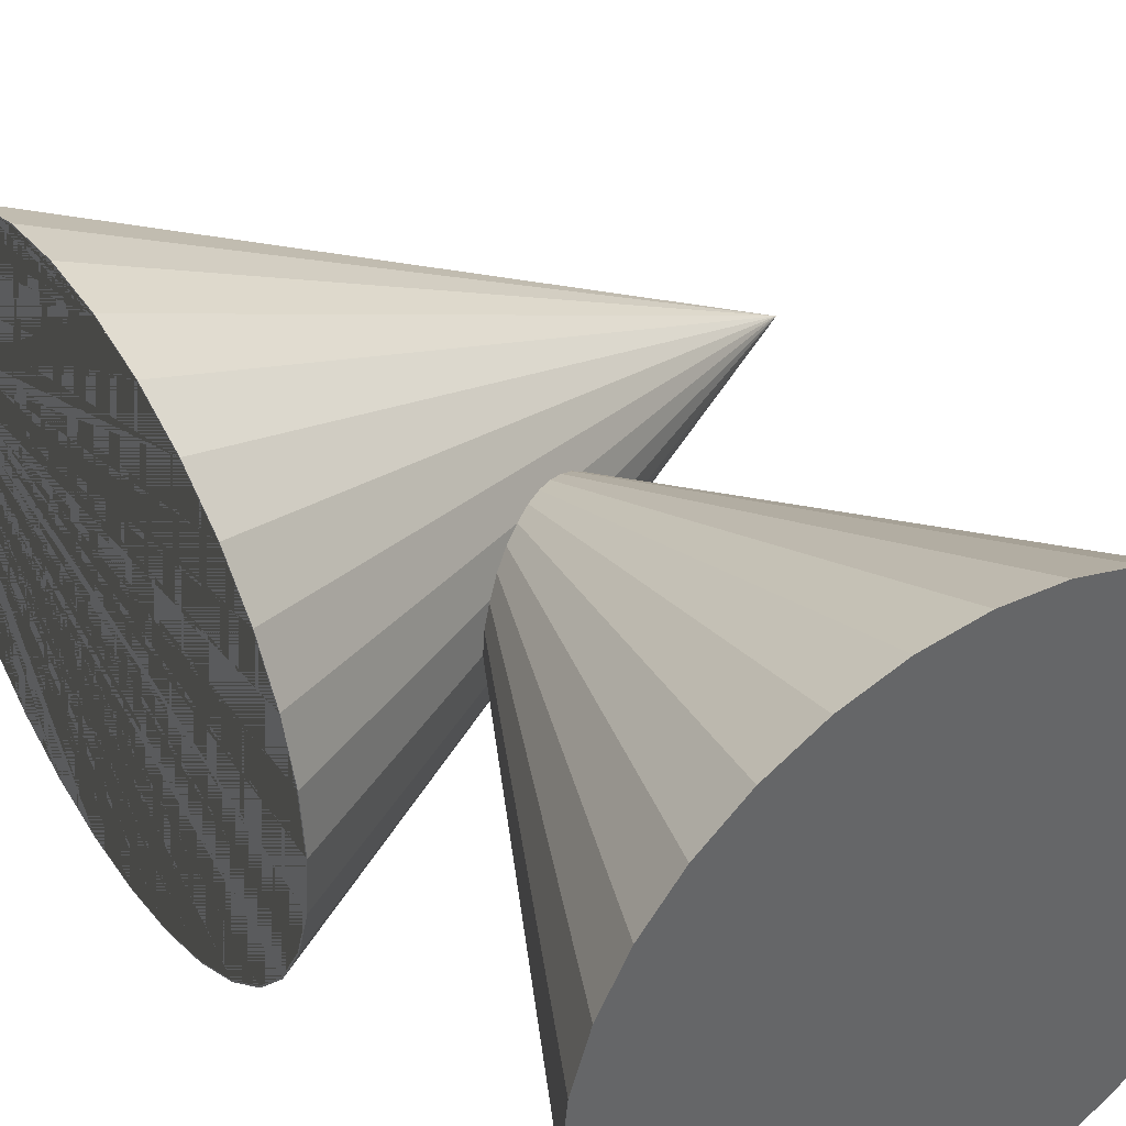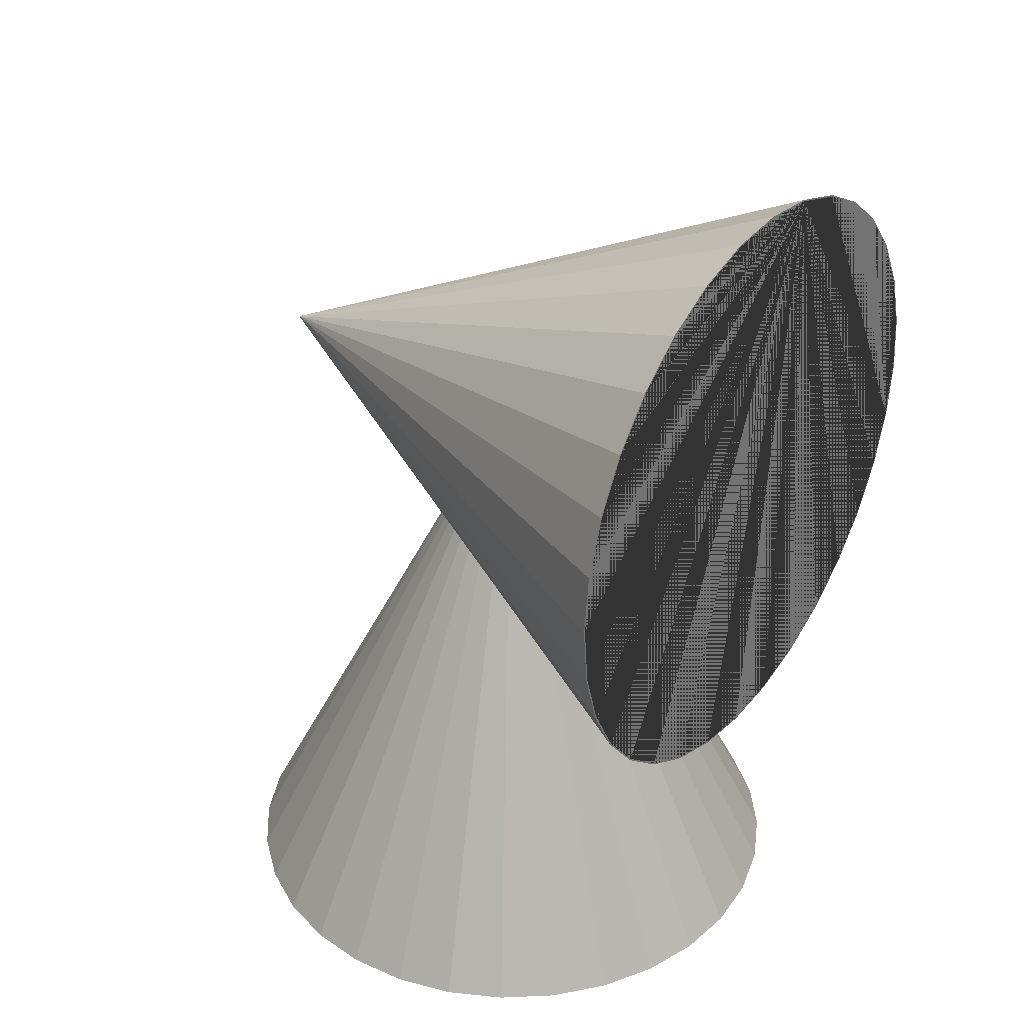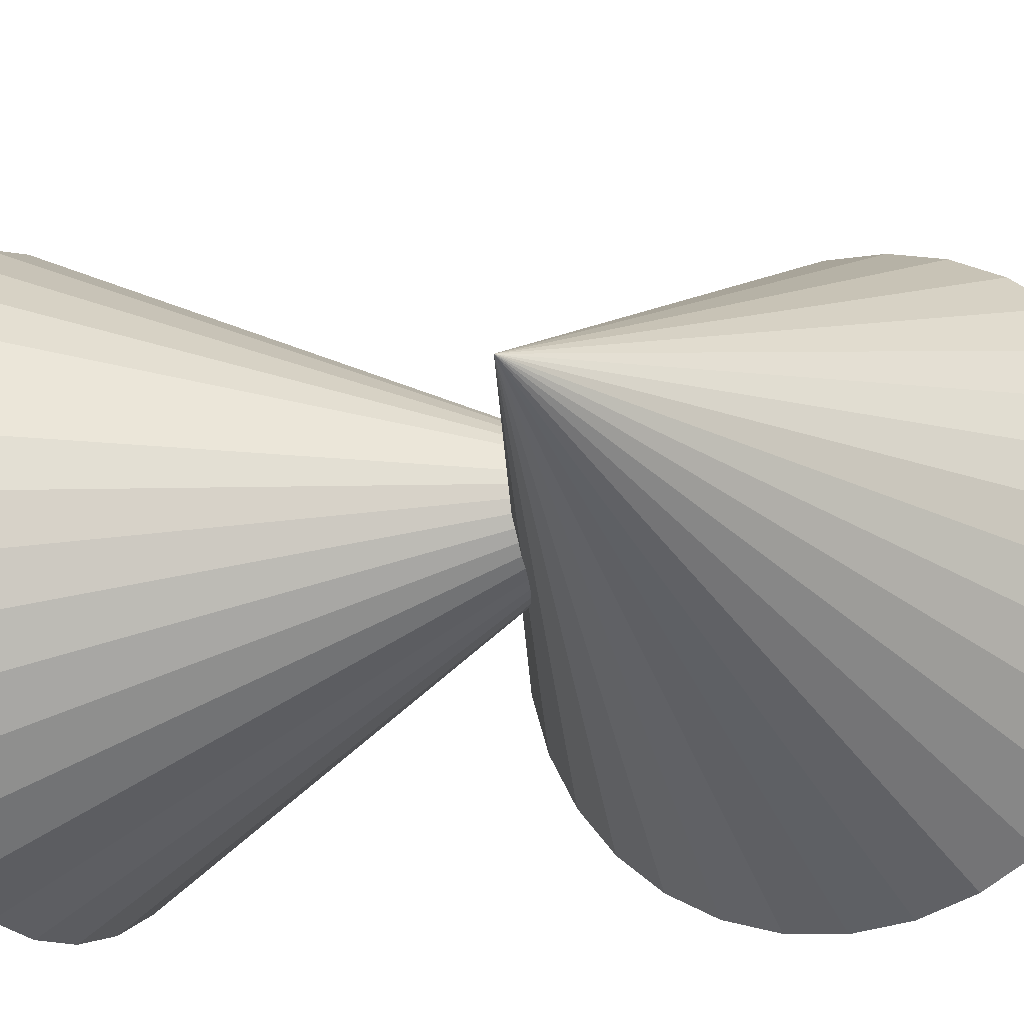
<metadata>
{"format":"obj","ext":"obj","renderer":"f3d","projection":"perspective","resolution":1024,"background":"white","views":[{"elev":41.8,"azim":-33.5,"up":"+Z"},{"elev":34.1,"azim":-143.9,"up":"+Y"},{"elev":-18.9,"azim":118.7,"up":"+Z"}]}
</metadata>
<code>
o 등머리
v -1 2 -1
v -1 1.805 -0.9808
v -1 1.617 -0.9239
v -1 1.444 -0.8315
v -1 1.293 -0.7071
v -1 1.169 -0.5556
v -1 1.076 -0.3827
v -1 1.019 -0.1951
v -1 1 0
v -1 1.019 0.1951
v -1 1.076 0.3827
v -1 1.169 0.5556
v -1 1.293 0.7071
v -1 1.444 0.8315
v -1 1.617 0.9239
v -1 1.805 0.9808
v -1 2 1
v -1 2.195 0.9808
v -1 2.383 0.9239
v -1 2.556 0.8315
v -1 2.707 0.7071
v -1 2.831 0.5556
v -1 2.924 0.3827
v -1 2.981 0.1951
v -1 3 0
v -1 2.981 -0.1951
v -1 2.924 -0.3827
v -1 2.831 -0.5556
v -1 2.707 -0.7071
v -1 2.556 -0.8315
v -1 2.383 -0.9239
v -1 2.195 -0.9808
v 1 2 0
v 0.99 2 0
v -1 2 -0.995
v -1 1.619 -0.9193
v -1 1.296 -0.7036
v -1 1.081 -0.3808
v -1 1.005 0
v -1 1.081 0.3808
v -1 1.296 0.7036
v -1 1.619 0.9193
v -1 2 0.995
v -1 2.381 0.9193
v -1 2.704 0.7036
v -1 2.919 0.3808
v -1 2.995 0
v -1 2.919 -0.3808
v -1 2.704 -0.7036
v -1 2.381 -0.9193
v -1 1.806 -0.9759
v -1 1.173 -0.5528
v -1 1.024 0.1941
v -1 1.447 0.8273
v -1 2.194 0.9759
v -1 2.827 0.5528
v -1 2.976 -0.1941
v -1 2.553 -0.8273
v -1 1.447 -0.8273
v -1 1.173 0.5528
v -1 2.553 0.8273
v -1 2.827 -0.5528
v -1 2.194 -0.9759
v -1 1.024 -0.1941
v -1 1.806 0.9759
v -1 2.976 0.1941
f 33 2 1
f 33 3 2
f 33 4 3
f 33 5 4
f 33 6 5
f 33 7 6
f 33 8 7
f 33 9 8
f 10 9 33
f 11 10 33
f 12 11 33
f 13 12 33
f 33 14 13
f 33 15 14
f 33 16 15
f 33 17 16
f 18 17 33
f 19 18 33
f 20 19 33
f 21 20 33
f 21 33 22
f 22 33 23
f 23 33 24
f 24 33 25
f 33 26 25
f 33 27 26
f 33 28 27
f 33 29 28
f 29 33 30
f 30 33 31
f 66 24 25 26 27 28 29 30 31 32 1 2 3 4 5 6 7 8 9 10 11 12 13 14 15 16 65 42 54 41 60 40 53 39 64 38 52 37 59 36 51 35 63 50 58 49 62 48 57 47
f 65 16 17 18 19 20 21 22 23 24 66 46 56 45 61 44 55 43
f 31 33 32
f 32 33 1
f 51 34 35
f 36 34 51
f 59 34 36
f 37 34 59
f 34 37 52
f 34 52 38
f 34 38 64
f 39 34 64
f 53 34 39
f 40 34 53
f 60 34 40
f 41 34 60
f 34 41 54
f 34 54 42
f 34 42 65
f 43 34 65
f 55 34 43
f 44 34 55
f 61 34 44
f 45 34 61
f 56 34 45
f 46 34 56
f 66 34 46
f 47 34 66
f 57 34 47
f 48 34 57
f 62 34 48
f 49 34 62
f 58 34 49
f 50 34 58
f 63 34 50
f 35 34 63
o Cone
v 0 0 -1
v 0.1951 0 -0.9808
v 0.3827 0 -0.9239
v 0.5556 0 -0.8315
v 0.7071 0 -0.7071
v 0.8315 0 -0.5556
v 0.9239 0 -0.3827
v 0.9808 0 -0.1951
v 1 0 0
v 0.9808 0 0.1951
v 0.9239 0 0.3827
v 0.8315 0 0.5556
v 0.7071 0 0.7071
v 0.5556 0 0.8315
v 0.3827 0 0.9239
v 0.1951 0 0.9808
v 0 0 1
v -0.1951 0 0.9808
v -0.3827 0 0.9239
v -0.5556 0 0.8315
v -0.7071 0 0.7071
v -0.8315 0 0.5556
v -0.9239 0 0.3827
v -0.9808 0 0.1951
v -1 0 0
v -0.9808 0 -0.1951
v -0.9239 0 -0.3827
v -0.8315 0 -0.5556
v -0.7071 0 -0.7071
v -0.5556 0 -0.8315
v -0.3827 0 -0.9239
v -0.1951 0 -0.9808
v 0 1.555 -0.2226
v 0.04178 1.572 -0.2101
v 0.07968 1.584 -0.1924
v 0.1137 1.591 -0.1701
v 0.1424 1.597 -0.1424
v 0.1144 1.591 -0.1695
v 0.1662 1.6 -0.1111
v 0.1834 1.6 -0.07966
v 0.1848 1.6 -0.07655
v 0.1954 1.602 -0.03887
v 0.2 1.6 0
v 0.1954 1.602 0.03887
v 0.1848 1.6 0.07655
v 0.1662 1.6 0.1111
v 0.1834 1.6 0.07966
v 0.1424 1.597 0.1424
v 0.1144 1.591 0.1695
v 0.1137 1.591 0.1701
v 0.07968 1.584 0.1924
v 0.04178 1.572 0.2101
v 0 1.555 0.2226
v -0.04559 1.533 0.2292
v -0.09479 1.505 0.2288
v -0.1471 1.47 0.2201
v -0.1991 1.437 0.1991
v -0.1483 1.47 0.2197
v -0.249 1.401 0.1664
v -0.2932 1.365 0.1214
v -0.2896 1.368 0.1258
v -0.3208 1.346 0.0638
v -0.3333 1.333 0
v -0.3208 1.346 -0.0638
v -0.2932 1.365 -0.1214
v -0.2896 1.368 -0.1258
v -0.249 1.401 -0.1664
v -0.1991 1.437 -0.1991
v -0.1471 1.47 -0.2201
v -0.1483 1.47 -0.2197
v -0.09479 1.505 -0.2288
v -0.04559 1.533 -0.2292
f 68 67 99 100
f 69 68 100 101
f 102 70 69 101
f 103 71 70 102 104
f 72 71 103 105
f 106 107 73 72 105
f 74 73 107 108
f 109 75 74 108
f 110 76 75 109
f 77 76 110 111
f 78 77 111 113 112
f 79 78 112 114
f 115 116 80 79 114
f 81 80 116 117
f 82 81 117 118
f 119 83 82 118
f 120 84 83 119
f 85 84 120 121
f 86 85 121 122
f 87 86 122 124 123
f 87 123 125 88
f 126 89 88 125 127
f 89 126 128 90
f 91 90 128 129
f 92 91 129 130
f 93 92 130 131
f 94 93 131 132 133
f 95 94 133 134
f 135 96 95 134 136
f 137 97 96 135
f 98 67 68 69 70 71 72 73 74 75 76 77 78 79 80 81 82 83 84 85 86 87 88 89 90 91 92 93 94 95 96 97
f 138 98 97 137
f 67 98 138 99
f 104 102 101 100 99 138 137 135 136
f 106 105 103 104 136 134 133 132
f 107 106 132 131 130 129 109 108
f 113 111 110 109 129 128 126 127
f 112 113 127 125 123 124 115 114
f 116 115 124 122 121 120 119 118 117
o Sphere
v 0 2.49 0
v -0 2.481 0.09559
v -0 2.453 0.1875
v -0 2.407 0.2722
v -0 2.272 0.4074
v -0 2.096 0.4806
v -0 2 0.49
v -0 1.904 0.4806
v -0 1.728 0.4074
v -0 1.593 0.2722
v -0 1.547 0.1875
v -0 1.519 0.09559
v -0.01865 2.481 0.09376
v -0.03658 2.453 0.1839
v -0.05311 2.407 0.267
v -0.0676 2.346 0.3398
v -0.07948 2.272 0.3996
v -0.08832 2.188 0.444
v -0.09376 2.096 0.4713
v -0.09559 2 0.4806
v -0.09376 1.904 0.4713
v -0.08832 1.812 0.444
v -0.07948 1.728 0.3996
v -0.0676 1.654 0.3398
v -0.05311 1.593 0.267
v -0.03658 1.547 0.1839
v -0.01865 1.519 0.09376
v -0.03658 2.481 0.08832
v -0.07176 2.453 0.1732
v -0.1042 2.407 0.2515
v -0.1326 2.346 0.3201
v -0.1559 2.272 0.3764
v -0.1732 2.188 0.4182
v -0.1839 2.096 0.444
v -0.1875 2 0.4527
v -0.1839 1.904 0.444
v -0.1732 1.812 0.4182
v -0.1559 1.728 0.3764
v -0.1326 1.654 0.3201
v -0.1042 1.593 0.2515
v -0.07176 1.547 0.1732
v -0.03658 1.519 0.08832
v -0.05311 2.481 0.07948
v -0.1042 2.453 0.1559
v -0.1512 2.407 0.2263
v -0.1925 2.346 0.2881
v -0.2263 2.272 0.3388
v -0.2515 2.188 0.3764
v -0.267 2.096 0.3996
v -0.2722 2 0.4074
v -0.267 1.904 0.3996
v -0.2515 1.812 0.3764
v -0.2263 1.728 0.3388
v -0.1925 1.654 0.2881
v -0.1512 1.593 0.2263
v -0.1042 1.547 0.1559
v -0.05311 1.519 0.07948
v -0.0676 2.481 0.0676
v -0.1326 2.453 0.1326
v -0.1925 2.407 0.1925
v -0.245 2.346 0.245
v -0.2881 2.272 0.2881
v -0.3201 2.188 0.3201
v -0.3398 2.096 0.3398
v -0.3465 2 0.3465
v -0.3398 1.904 0.3398
v -0.3201 1.812 0.3201
v -0.2881 1.728 0.2881
v -0.245 1.654 0.245
v -0.1925 1.593 0.1925
v -0.1326 1.547 0.1326
v -0.0676 1.519 0.0676
v -0.07948 2.481 0.05311
v -0.1559 2.453 0.1042
v -0.2263 2.407 0.1512
v -0.2881 2.346 0.1925
v -0.3388 2.272 0.2263
v -0.3764 2.188 0.2515
v -0.3996 2.096 0.267
v -0.4074 2 0.2722
v -0.3996 1.904 0.267
v -0.3764 1.812 0.2515
v -0.3388 1.728 0.2263
v -0.2881 1.654 0.1925
v -0.2263 1.593 0.1512
v -0.1559 1.547 0.1042
v -0.07948 1.519 0.05311
v -0.08832 2.481 0.03658
v -0.1732 2.453 0.07176
v -0.2515 2.407 0.1042
v -0.3201 2.346 0.1326
v -0.3764 2.272 0.1559
v -0.4182 2.188 0.1732
v -0.444 2.096 0.1839
v -0.4527 2 0.1875
v -0.444 1.904 0.1839
v -0.4182 1.812 0.1732
v -0.3764 1.728 0.1559
v -0.3201 1.654 0.1326
v -0.2515 1.593 0.1042
v -0.1732 1.547 0.07176
v -0.08832 1.519 0.03658
v -0.09376 2.481 0.01865
v -0.1839 2.453 0.03658
v -0.267 2.407 0.05311
v -0.3398 2.346 0.0676
v -0.3996 2.272 0.07948
v -0.444 2.188 0.08832
v -0.4713 2.096 0.09376
v -0.4806 2 0.09559
v -0.4713 1.904 0.09376
v -0.444 1.812 0.08832
v -0.3996 1.728 0.07948
v -0.3398 1.654 0.0676
v -0.267 1.593 0.05311
v -0.1839 1.547 0.03658
v -0.09376 1.519 0.01865
v -0.09559 2.481 -0
v -0.1875 2.453 -0
v -0.2722 2.407 -0
v -0.3465 2.346 -0
v -0.4074 2.272 -0
v -0.4527 2.188 0
v -0.4806 2.096 -0
v -0.49 2 -0
v -0.4806 1.904 -0
v -0.4527 1.812 0
v -0.4074 1.728 -0
v -0.3465 1.654 -0
v -0.2722 1.593 -0
v -0.1875 1.547 -0
v -0.09559 1.519 -0
v -0.09376 2.481 -0.01865
v -0.1839 2.453 -0.03658
v -0.267 2.407 -0.05311
v -0.3398 2.346 -0.0676
v -0.3996 2.272 -0.07948
v -0.444 2.188 -0.08832
v -0.4713 2.096 -0.09376
v -0.4806 2 -0.09559
v -0.4713 1.904 -0.09376
v -0.444 1.812 -0.08832
v -0.3996 1.728 -0.07948
v -0.3398 1.654 -0.0676
v -0.267 1.593 -0.05311
v -0.1839 1.547 -0.03658
v -0.09376 1.519 -0.01865
v -0.08832 2.481 -0.03658
v -0.1732 2.453 -0.07176
v -0.2515 2.407 -0.1042
v -0.3201 2.346 -0.1326
v -0.3764 2.272 -0.1559
v -0.4182 2.188 -0.1732
v -0.444 2.096 -0.1839
v -0.4527 2 -0.1875
v -0.444 1.904 -0.1839
v -0.4182 1.812 -0.1732
v -0.3764 1.728 -0.1559
v -0.3201 1.654 -0.1326
v -0.2515 1.593 -0.1042
v -0.1732 1.547 -0.07176
v -0.08832 1.519 -0.03658
v -0.07948 2.481 -0.05311
v -0.1559 2.453 -0.1042
v -0.2263 2.407 -0.1512
v -0.2881 2.346 -0.1925
v -0.3388 2.272 -0.2263
v -0.3764 2.188 -0.2515
v -0.3996 2.096 -0.267
v -0.4074 2 -0.2722
v -0.3996 1.904 -0.267
v -0.3764 1.812 -0.2515
v -0.3388 1.728 -0.2263
v -0.2881 1.654 -0.1925
v -0.2263 1.593 -0.1512
v -0.1559 1.547 -0.1042
v -0.07948 1.519 -0.05311
v -0.0676 2.481 -0.0676
v -0.1326 2.453 -0.1326
v -0.1925 2.407 -0.1925
v -0.245 2.346 -0.245
v -0.2881 2.272 -0.2881
v -0.3201 2.188 -0.3201
v -0.3398 2.096 -0.3398
v -0.3465 2 -0.3465
v -0.3398 1.904 -0.3398
v -0.3201 1.812 -0.3201
v -0.2881 1.728 -0.2881
v -0.245 1.654 -0.245
v -0.1925 1.593 -0.1925
v -0.1326 1.547 -0.1326
v -0.0676 1.519 -0.0676
v 0 1.51 0
v -0.05311 2.481 -0.07948
v -0.1042 2.453 -0.1559
v -0.1512 2.407 -0.2263
v -0.1925 2.346 -0.2881
v -0.2263 2.272 -0.3388
v -0.2515 2.188 -0.3764
v -0.267 2.096 -0.3996
v -0.2722 2 -0.4074
v -0.267 1.904 -0.3996
v -0.2515 1.812 -0.3764
v -0.2263 1.728 -0.3388
v -0.1925 1.654 -0.2881
v -0.1512 1.593 -0.2263
v -0.1042 1.547 -0.1559
v -0.05311 1.519 -0.07948
v -0.03658 2.481 -0.08832
v -0.07176 2.453 -0.1732
v -0.1042 2.407 -0.2515
v -0.1326 2.346 -0.3201
v -0.1559 2.272 -0.3764
v -0.1732 2.188 -0.4182
v -0.1839 2.096 -0.444
v -0.1875 2 -0.4527
v -0.1839 1.904 -0.444
v -0.1732 1.812 -0.4182
v -0.1559 1.728 -0.3764
v -0.1326 1.654 -0.3201
v -0.1042 1.593 -0.2515
v -0.07176 1.547 -0.1732
v -0.03658 1.519 -0.08832
v -0.01865 2.481 -0.09376
v -0.03658 2.453 -0.1839
v -0.05311 2.407 -0.267
v -0.0676 2.346 -0.3398
v -0.07948 2.272 -0.3996
v -0.08832 2.188 -0.444
v -0.09376 2.096 -0.4713
v -0.09559 2 -0.4806
v -0.09376 1.904 -0.4713
v -0.08832 1.812 -0.444
v -0.07948 1.728 -0.3996
v -0.0676 1.654 -0.3398
v -0.05311 1.593 -0.267
v -0.03658 1.547 -0.1839
v -0.01865 1.519 -0.09376
v 0 2.096 0.4806
v 0 2 0.49
v 0 2.481 0.09559
v 0 1.519 0.09559
v 0 1.904 0.4806
v 0 2.453 0.1875
v 0 1.843 0.462
v 0 2.407 0.2722
v 0 1.784 0.4376
v 0 1.728 0.4074
v 0 2.36 0.33
v 0 1.664 0.3552
v 0 2.336 0.3552
v 0 2.272 0.4074
v 0 1.64 0.33
v 0 1.593 0.2722
v 0 2.216 0.4376
v 0 1.547 0.1875
v 0 2.157 0.462
v 0 1.654 0.3465
v 0 2.346 0.3465
v 0 2.188 0.4527
v 0 1.812 0.4527
v -0 1.654 -0.3465
v -0 1.593 -0.2722
v -0 2.272 -0.4074
v -0 2.188 -0.4527
v -0 1.547 -0.1875
v -0 2.096 -0.4806
v -0 1.519 -0.09559
v -0 2 -0.49
v -0 2.481 -0.09559
v -0 1.904 -0.4806
v -0 2.453 -0.1875
v -0 1.812 -0.4527
v -0 2.407 -0.2722
v -0 1.728 -0.4074
v -0 2.346 -0.3465
f 144 145 378 377
f 140 379 139
f 150 331 380
f 145 146 381 378
f 140 141 382 379
f 146 383 381
f 141 142 384 382
f 147 386 385
f 142 387 384
f 147 388 386
f 143 390 389
f 148 392 391
f 143 393 390
f 392 148 149 394
f 144 377 395
f 394 149 150 380
f 147 161 162 396 388
f 389 397 154 155 143
f 162 163 148 391 396
f 143 155 156 398 393
f 149 148 163 164
f 395 398 156 157 144
f 150 149 164 165
f 145 144 157 158
f 139 151 140
f 331 150 165
f 146 145 158 159
f 141 140 151 152
f 146 159 160 399 383
f 142 141 152 153
f 385 399 160 161 147
f 142 153 154 397 387
f 139 166 151
f 331 165 180
f 159 158 173 174
f 152 151 166 167
f 160 159 174 175
f 153 152 167 168
f 161 160 175 176
f 154 153 168 169
f 162 161 176 177
f 155 154 169 170
f 163 162 177 178
f 156 155 170 171
f 164 163 178 179
f 157 156 171 172
f 165 164 179 180
f 158 157 172 173
f 170 169 184 185
f 178 177 192 193
f 171 170 185 186
f 179 178 193 194
f 172 171 186 187
f 180 179 194 195
f 173 172 187 188
f 139 181 166
f 331 180 195
f 174 173 188 189
f 167 166 181 182
f 175 174 189 190
f 168 167 182 183
f 176 175 190 191
f 169 168 183 184
f 177 176 191 192
f 189 188 203 204
f 182 181 196 197
f 190 189 204 205
f 183 182 197 198
f 191 190 205 206
f 184 183 198 199
f 192 191 206 207
f 185 184 199 200
f 193 192 207 208
f 186 185 200 201
f 194 193 208 209
f 187 186 201 202
f 195 194 209 210
f 188 187 202 203
f 139 196 181
f 331 195 210
f 208 207 222 223
f 201 200 215 216
f 209 208 223 224
f 202 201 216 217
f 210 209 224 225
f 203 202 217 218
f 139 211 196
f 331 210 225
f 204 203 218 219
f 197 196 211 212
f 205 204 219 220
f 198 197 212 213
f 206 205 220 221
f 199 198 213 214
f 207 206 221 222
f 200 199 214 215
f 220 219 234 235
f 213 212 227 228
f 221 220 235 236
f 214 213 228 229
f 222 221 236 237
f 215 214 229 230
f 223 222 237 238
f 216 215 230 231
f 224 223 238 239
f 217 216 231 232
f 225 224 239 240
f 218 217 232 233
f 139 226 211
f 331 225 240
f 219 218 233 234
f 212 211 226 227
f 239 238 253 254
f 232 231 246 247
f 240 239 254 255
f 233 232 247 248
f 139 241 226
f 331 240 255
f 234 233 248 249
f 227 226 241 242
f 235 234 249 250
f 228 227 242 243
f 236 235 250 251
f 229 228 243 244
f 237 236 251 252
f 230 229 244 245
f 238 237 252 253
f 231 230 245 246
f 243 242 257 258
f 251 250 265 266
f 244 243 258 259
f 252 251 266 267
f 245 244 259 260
f 253 252 267 268
f 246 245 260 261
f 254 253 268 269
f 247 246 261 262
f 255 254 269 270
f 248 247 262 263
f 139 256 241
f 331 255 270
f 249 248 263 264
f 242 241 256 257
f 250 249 264 265
f 262 261 276 277
f 270 269 284 285
f 263 262 277 278
f 271 256 139
f 285 331 270
f 264 263 278 279
f 257 256 271 272
f 265 264 279 280
f 258 257 272 273
f 266 265 280 281
f 259 258 273 274
f 267 266 281 282
f 260 259 274 275
f 268 267 282 283
f 261 260 275 276
f 269 268 283 284
f 281 280 295 296
f 274 273 288 289
f 282 281 296 297
f 275 274 289 290
f 283 282 297 298
f 276 275 290 291
f 284 283 298 299
f 277 276 291 292
f 285 284 299 300
f 278 277 292 293
f 286 271 139
f 300 331 285
f 279 278 293 294
f 272 271 286 287
f 280 279 294 295
f 273 272 287 288
f 300 299 314 315
f 293 292 307 308
f 301 286 139
f 315 331 300
f 294 293 308 309
f 287 286 301 302
f 295 294 309 310
f 288 287 302 303
f 296 295 310 311
f 289 288 303 304
f 297 296 311 312
f 290 289 304 305
f 298 297 312 313
f 291 290 305 306
f 299 298 313 314
f 292 291 306 307
f 304 303 318 319
f 312 311 326 327
f 305 304 319 320
f 313 312 327 328
f 306 305 320 321
f 314 313 328 329
f 307 306 321 322
f 315 314 329 330
f 308 307 322 323
f 316 301 139
f 330 331 315
f 309 308 323 324
f 302 301 316 317
f 310 309 324 325
f 303 302 317 318
f 311 310 325 326
f 323 322 338 339
f 332 316 139
f 346 331 330
f 324 323 339 340
f 317 316 332 333
f 325 324 340 341
f 318 317 333 334
f 326 325 341 342
f 319 318 334 335
f 327 326 342 343
f 320 319 335 336
f 328 327 343 344
f 321 320 336 337
f 329 328 344 345
f 322 321 337 338
f 330 329 345 346
f 343 342 357 358
f 336 335 350 351
f 344 343 358 359
f 337 336 351 352
f 345 344 359 360
f 338 337 352 353
f 346 345 360 361
f 339 338 353 354
f 347 332 139
f 361 331 346
f 340 339 354 355
f 333 332 347 348
f 341 340 355 356
f 334 333 348 349
f 342 341 356 357
f 335 334 349 350
f 376 331 361
f 355 354 369 370
f 348 347 362 363
f 356 355 370 371
f 349 348 363 364
f 357 356 371 372
f 350 349 364 365
f 358 357 372 373
f 351 350 365 366
f 359 358 373 374
f 352 351 366 367
f 360 359 374 375
f 353 352 367 368
f 361 360 375 376
f 354 353 368 369
f 362 347 139
f 374 373 400 401
f 367 366 402 403
f 375 374 401 404
f 368 367 403 405
f 376 375 404 406
f 369 368 405 407
f 362 139 408
f 376 406 331
f 370 369 407 409
f 363 362 408 410
f 371 370 409 411
f 364 363 410 412
f 372 371 411 413
f 365 364 412 414
f 373 372 413 400
f 366 365 414 402
f 397 389 390 393 398 395 377 378 381 383 399 385 386 388 396 391 392 394 380 331 406 404 401 400 413 411 409 407 405 403 402 414 412 410 408 139 379 382 384 387

</code>
